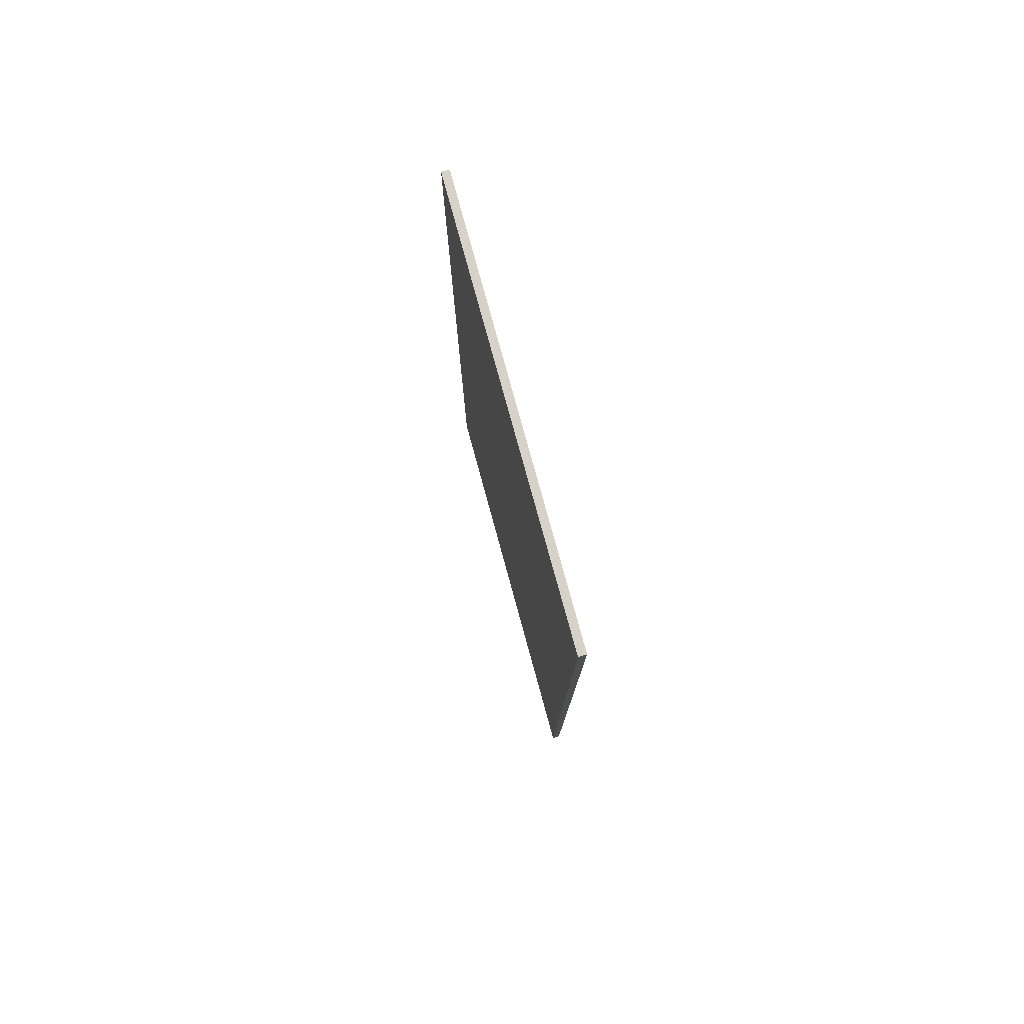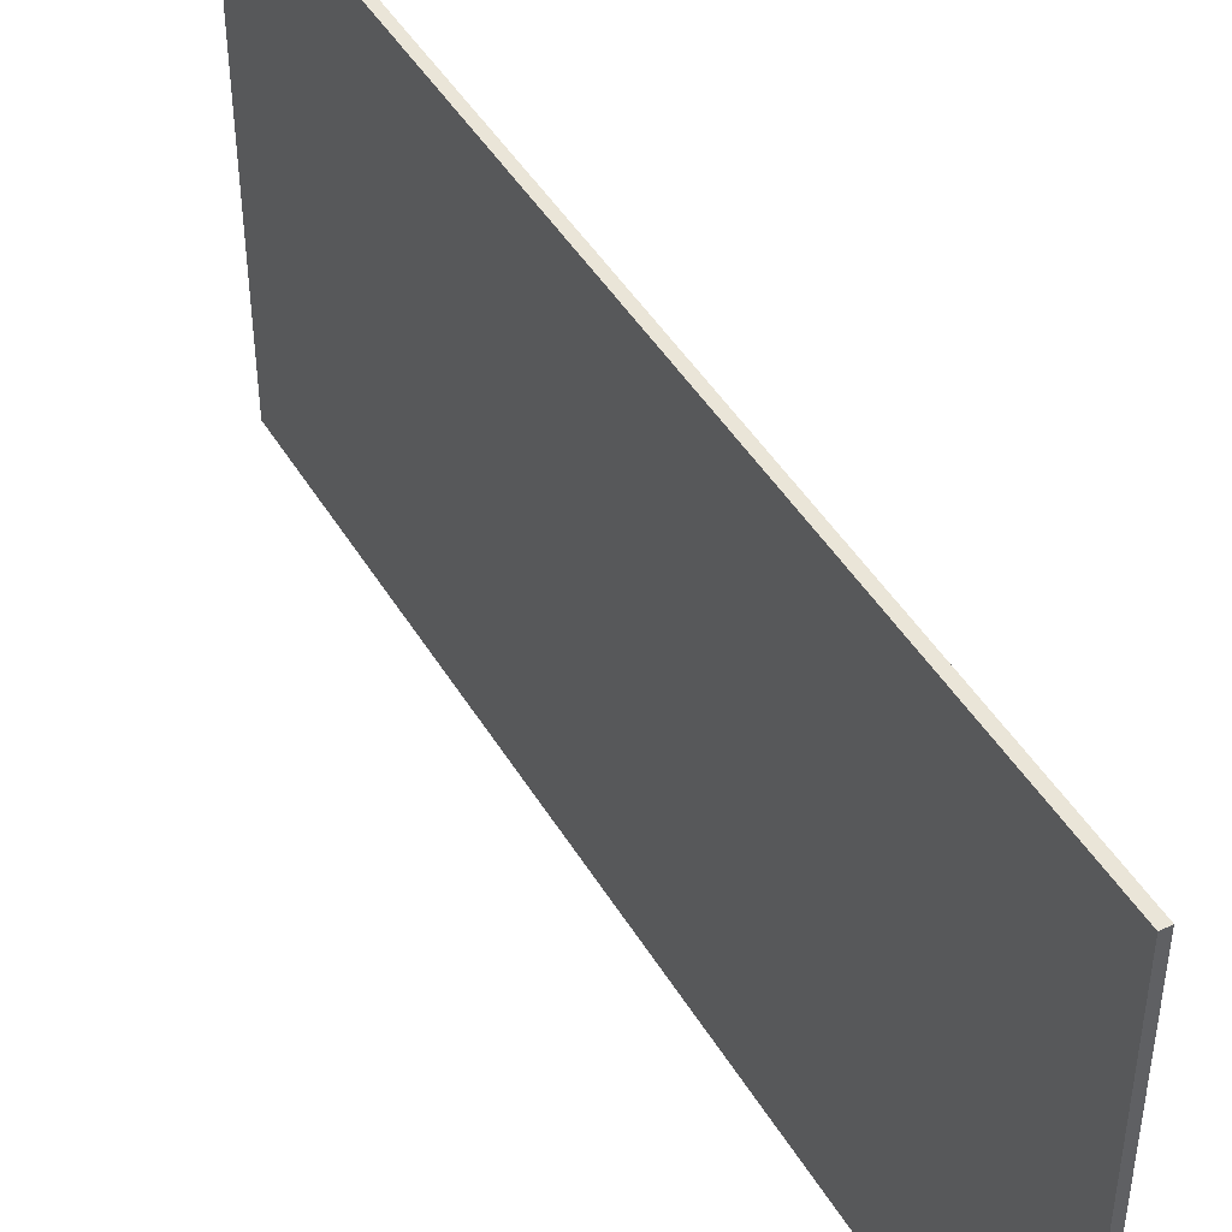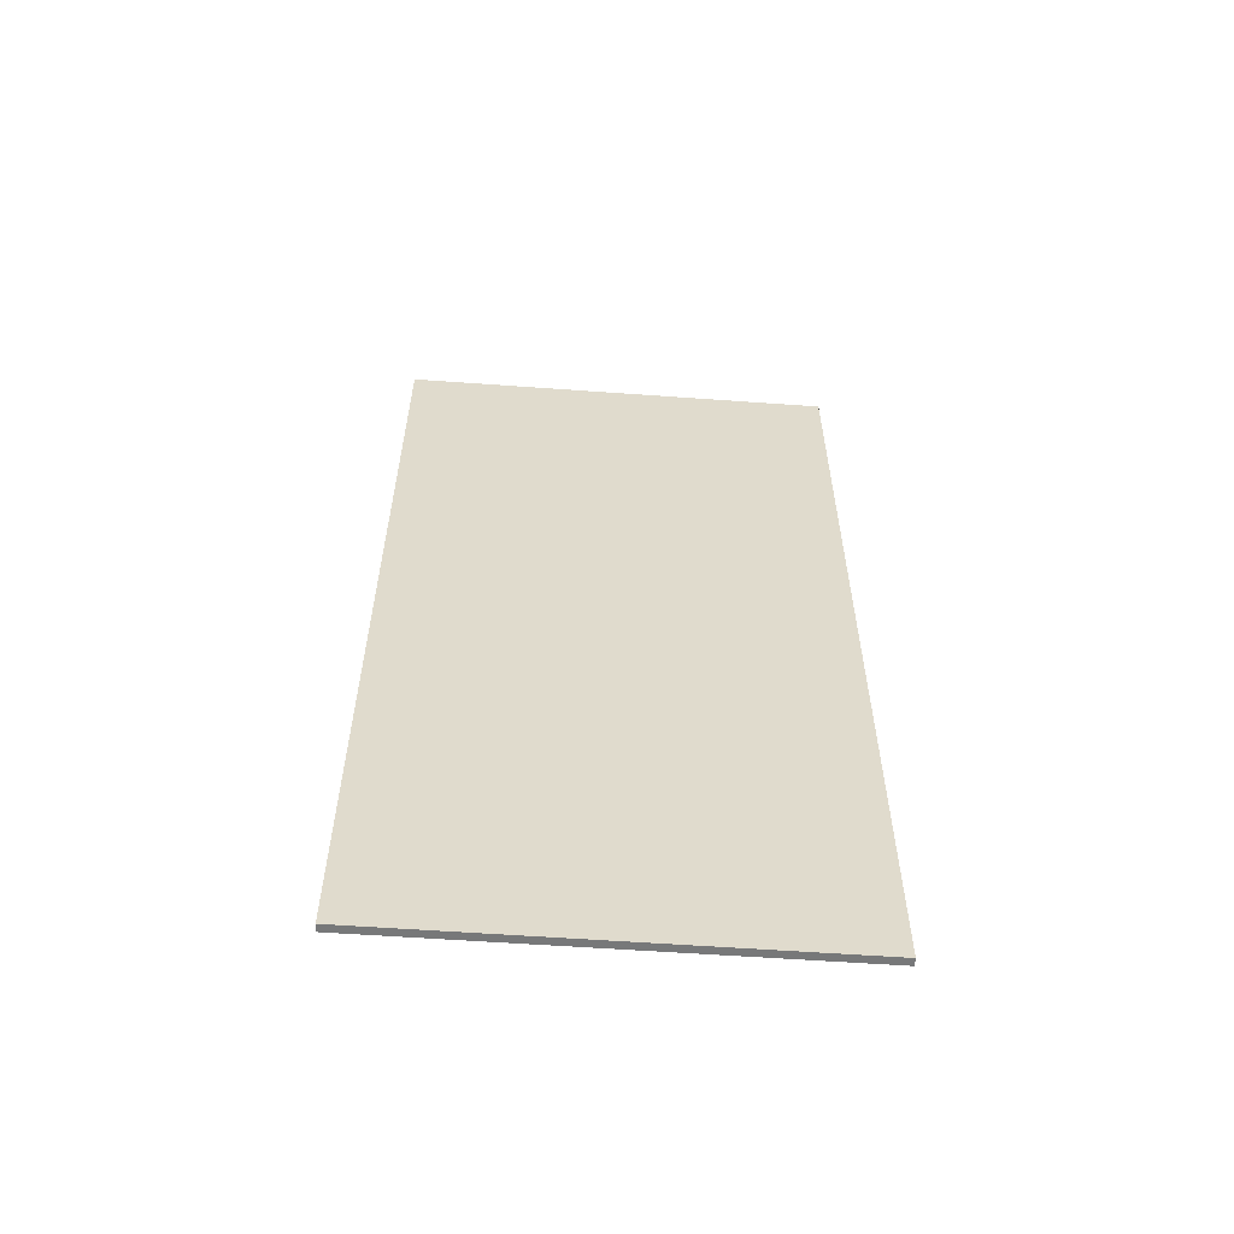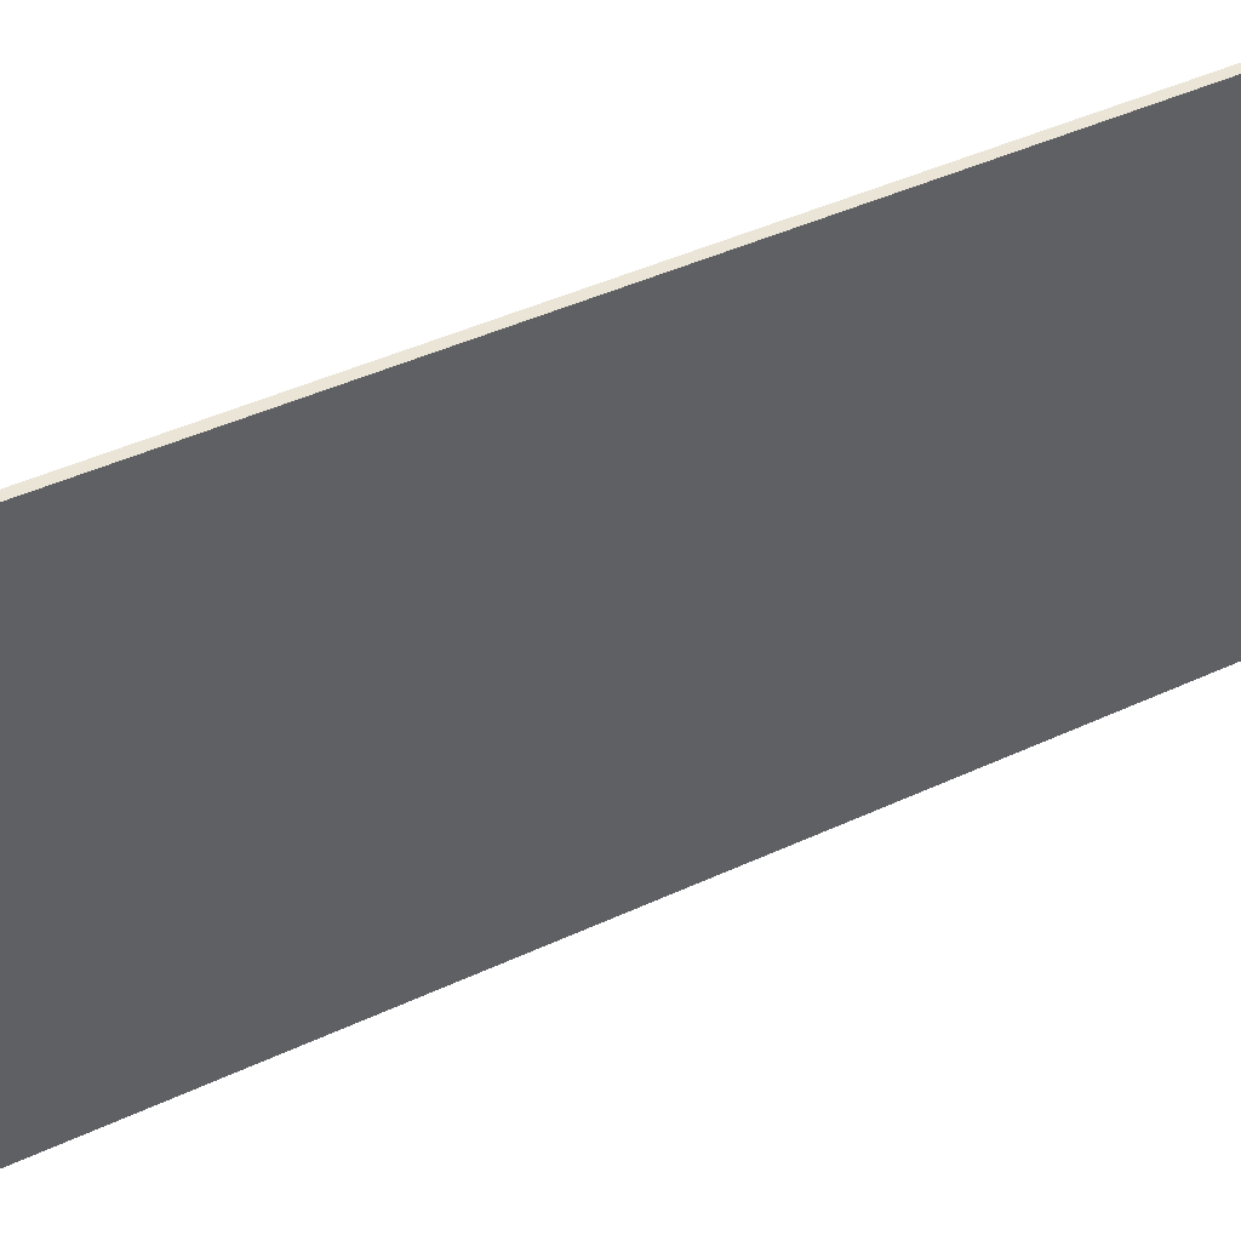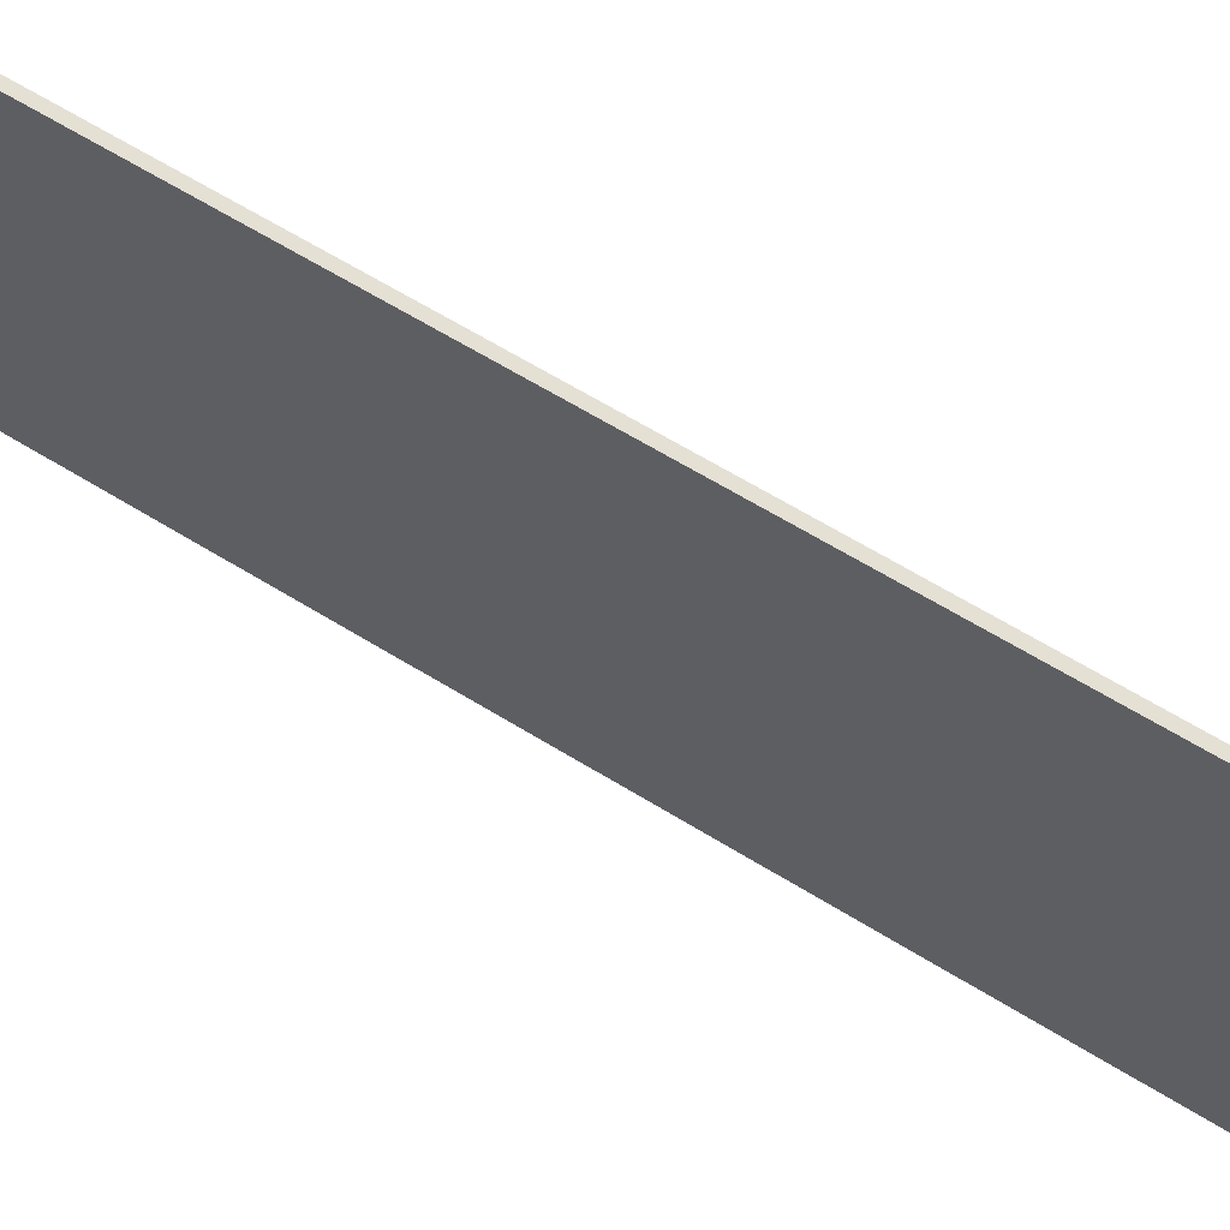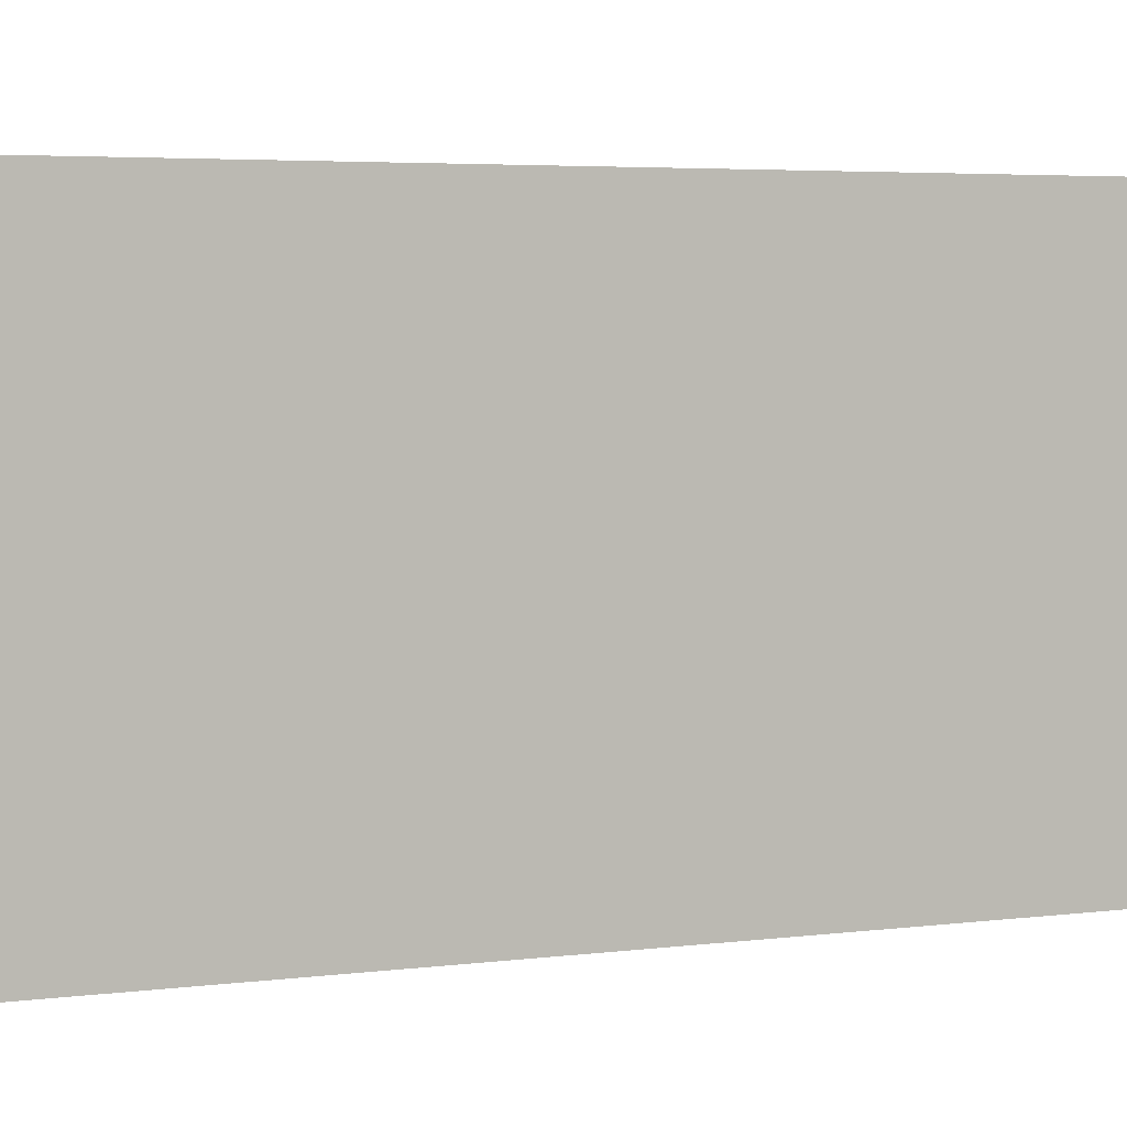
<metadata>
{"format":"obj","ext":"obj","renderer":"f3d","projection":"perspective","resolution":1024,"background":"white","views":[{"elev":78.4,"azim":-15.3,"up":"+Z"},{"elev":45.5,"azim":150.8,"up":"+Y"},{"elev":-57.4,"azim":85.7,"up":"+Z"},{"elev":44.3,"azim":-118.5,"up":"+Y"},{"elev":65.9,"azim":-58.5,"up":"+Y"},{"elev":4.1,"azim":-114.1,"up":"+Y"}]}
</metadata>
<code>
o Cube.001
v 1.439 0.08361 0.8984
v 1.439 3.052 0.8984
v 1.439 0.08361 -5.115
v 1.439 3.052 -5.115
v 1.386 0.08361 0.8984
v 1.386 3.052 0.8984
v 1.386 0.08361 -5.115
v 1.386 3.052 -5.115
f 1 3 4 2
f 3 7 8 4
f 7 5 6 8
f 5 1 2 6
f 3 1 5 7
f 8 6 2 4

</code>
